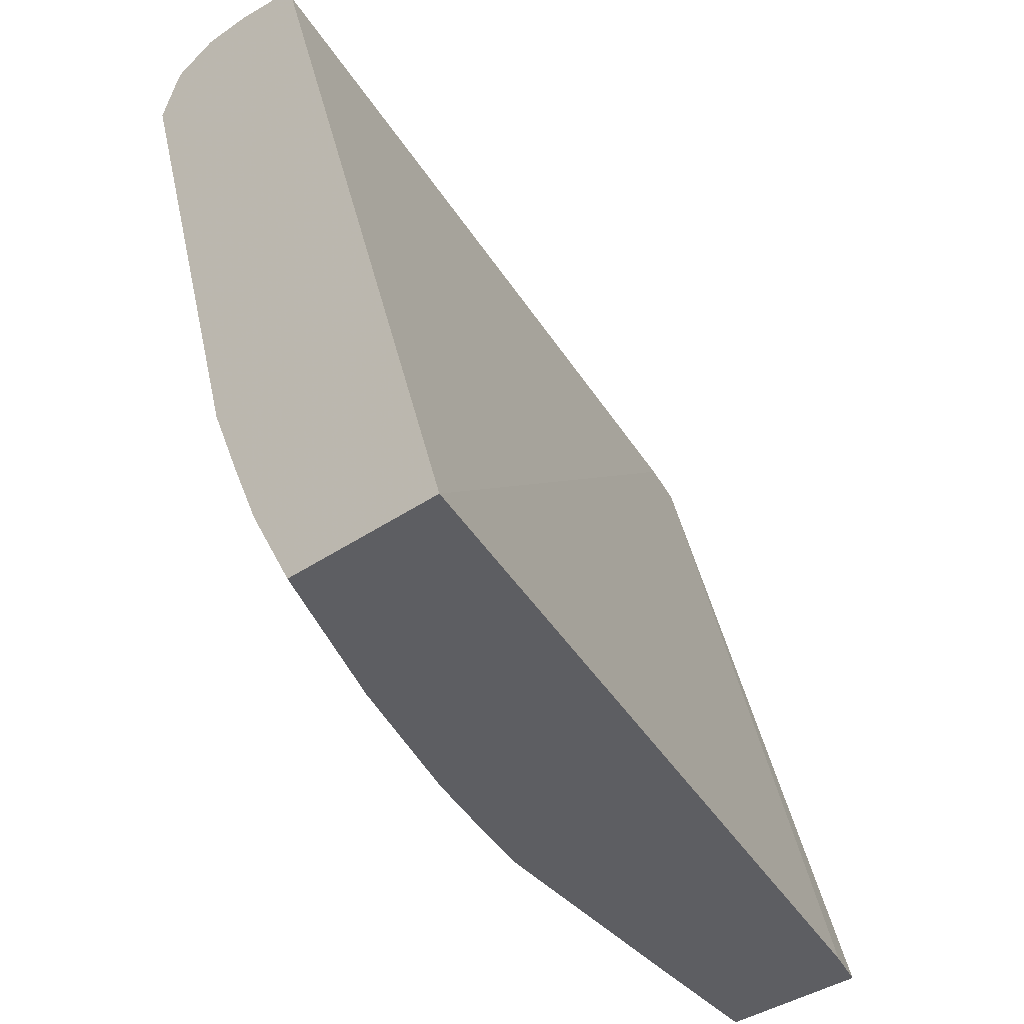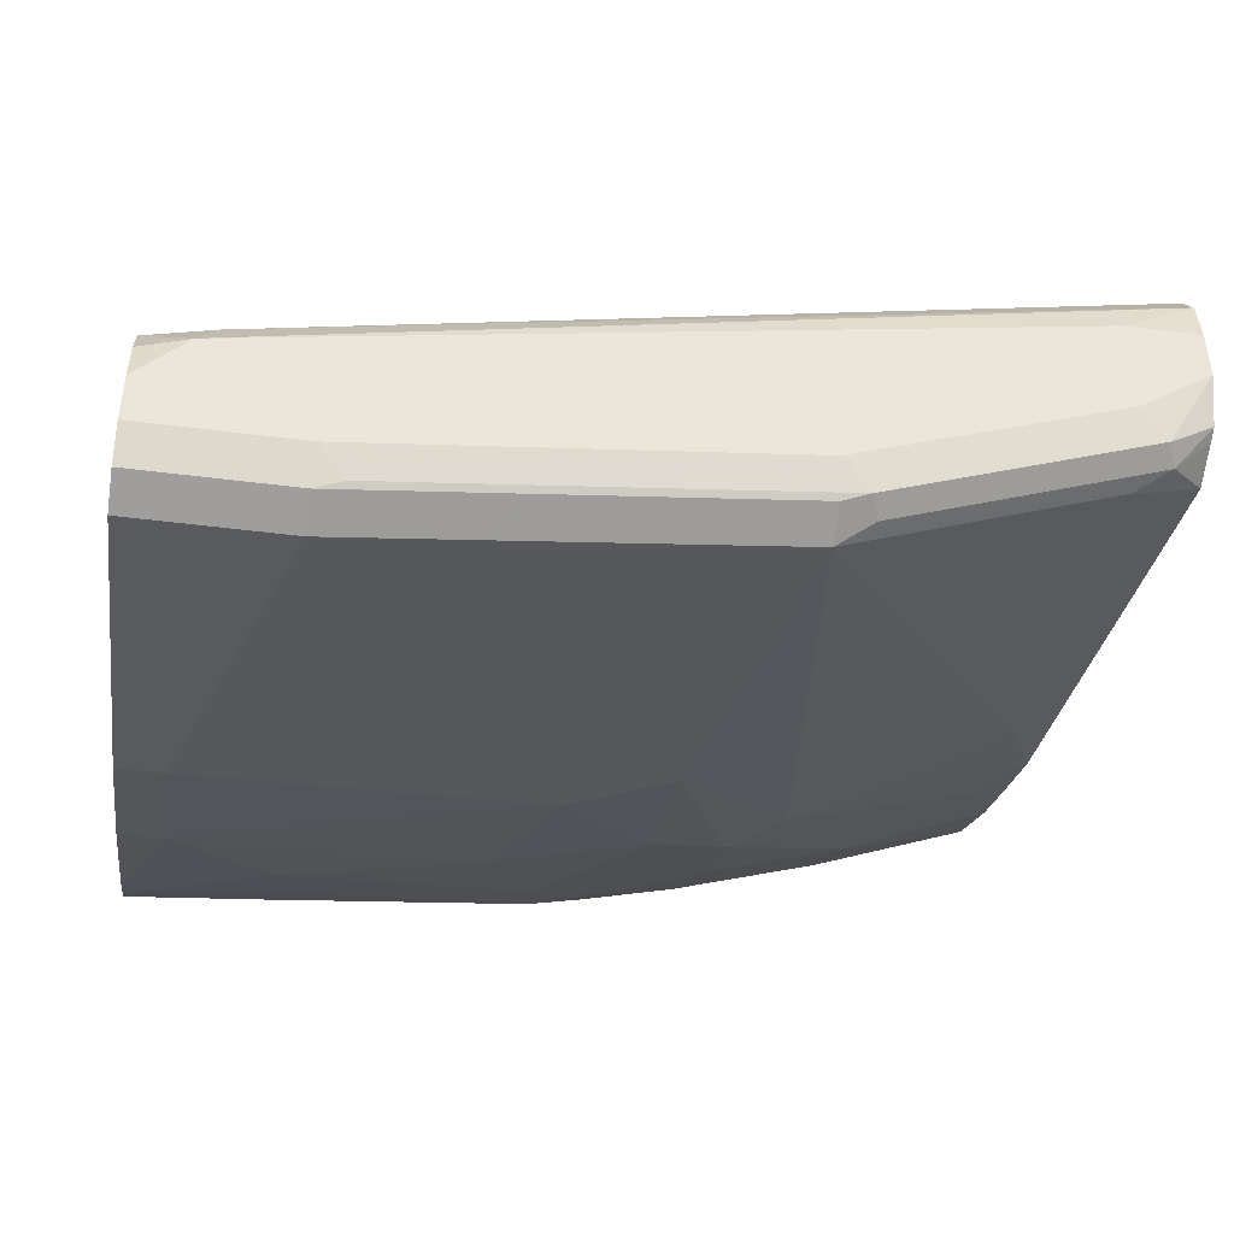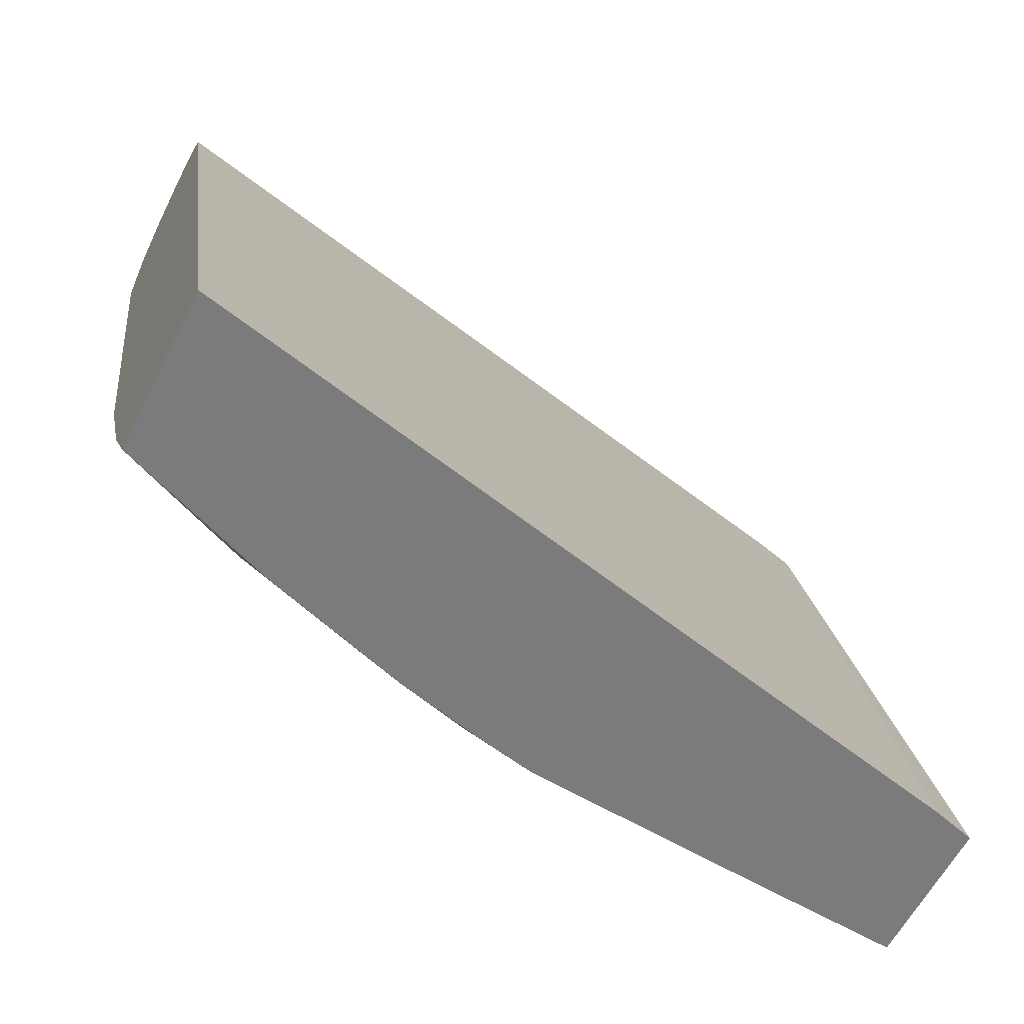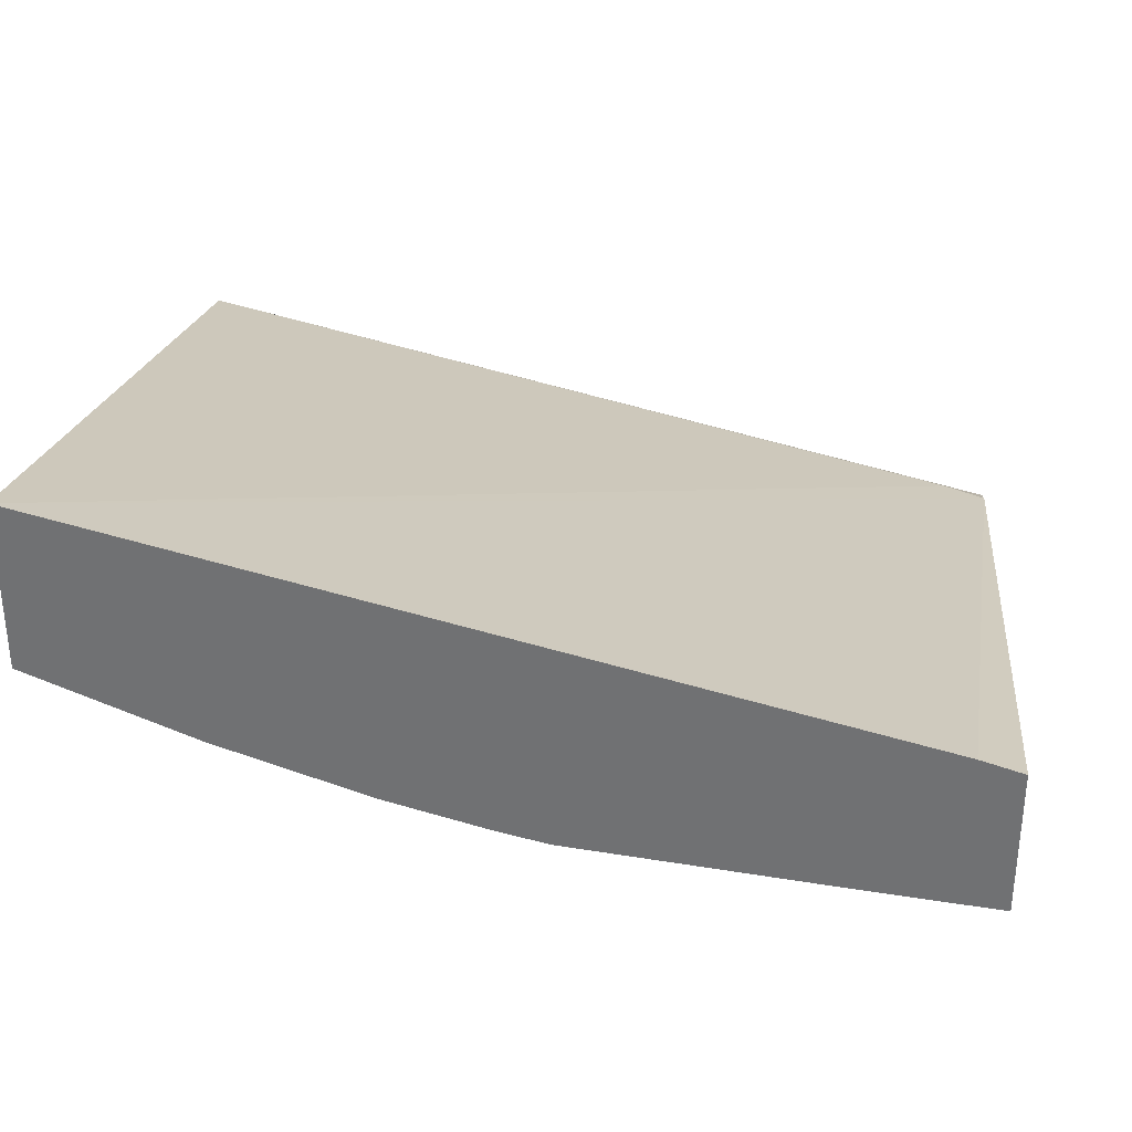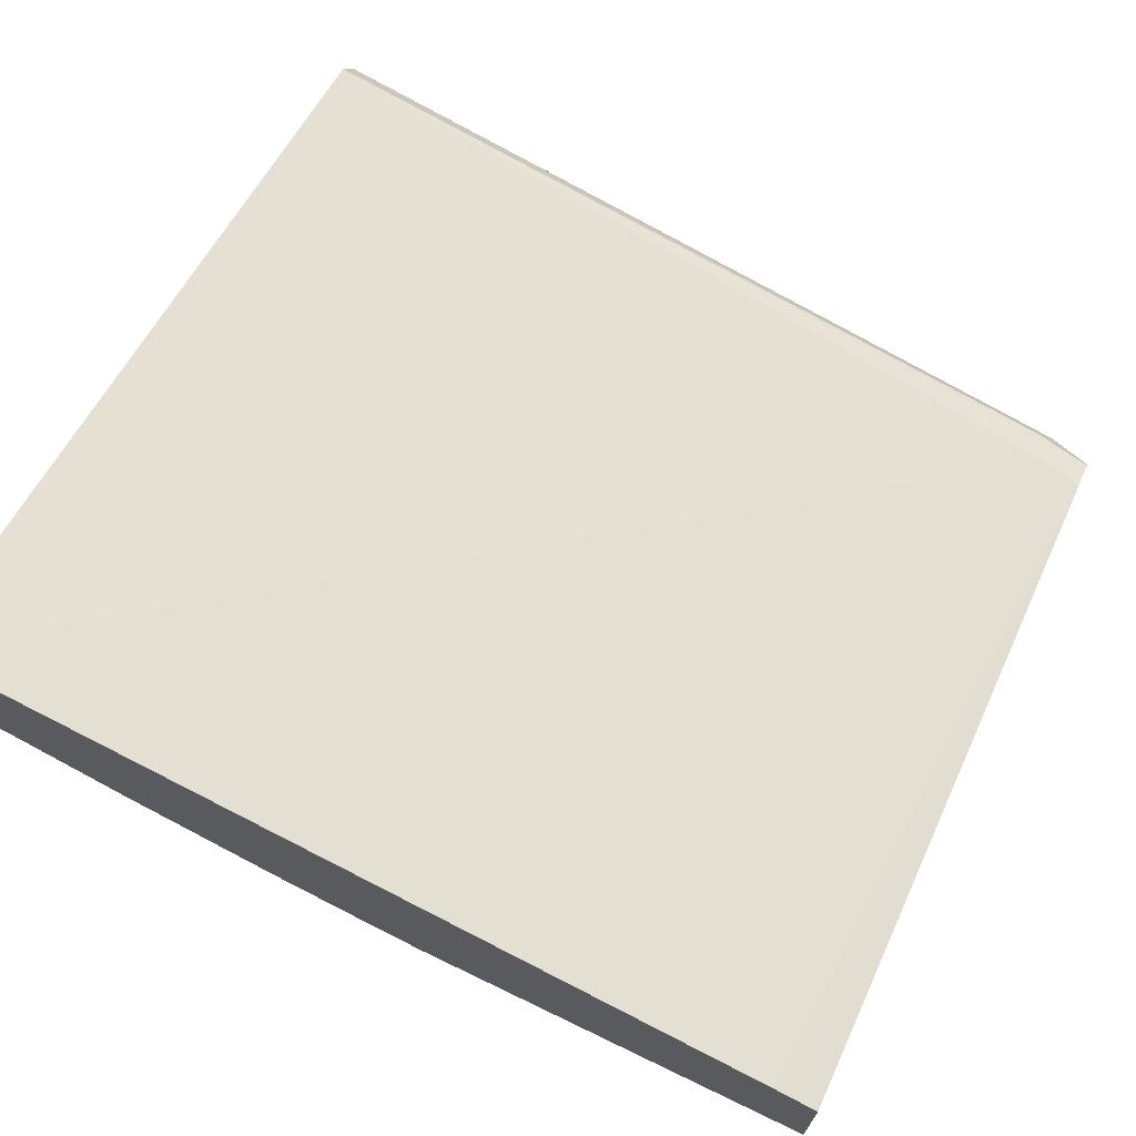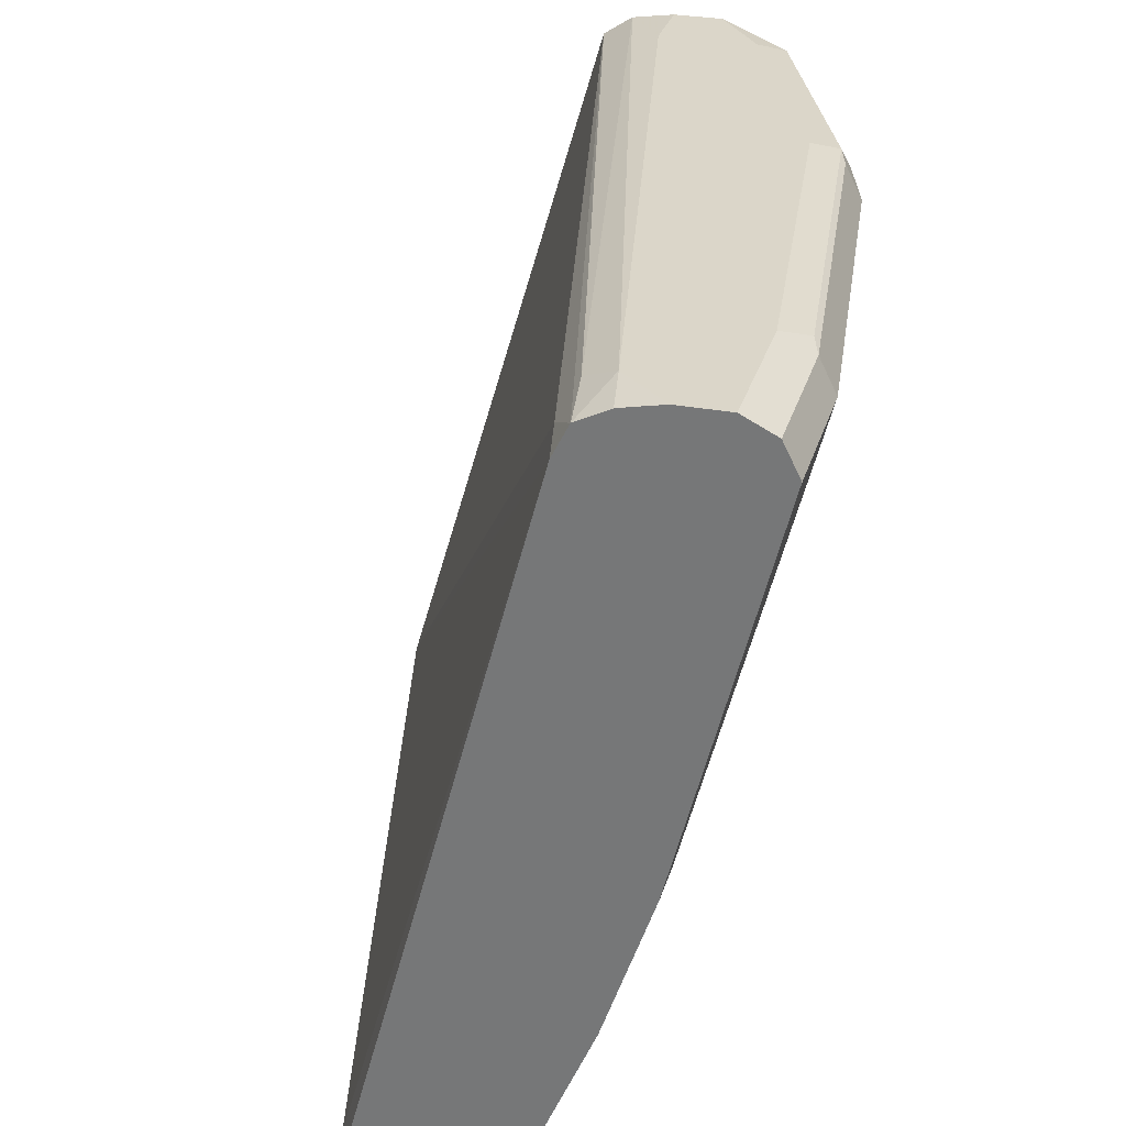
<metadata>
{"format":"obj","ext":"obj","renderer":"f3d","projection":"perspective","resolution":1024,"background":"white","views":[{"elev":-38.9,"azim":-49.1,"up":"+Y"},{"elev":-44.3,"azim":171.4,"up":"+Z"},{"elev":-58.4,"azim":-26.3,"up":"+Y"},{"elev":33.9,"azim":6.3,"up":"+Z"},{"elev":70.0,"azim":24.9,"up":"+Z"},{"elev":29.9,"azim":105.3,"up":"+Y"}]}
</metadata>
<code>
v -0.001768 0.4379 -0.8376
v -0.001768 0.4379 -0.8567
v -0.01907 0.4379 -0.8186
v -0.001768 0.4361 -0.8288
v -0.001768 0.4315 -0.8694
v -0.05714 0.4379 -0.8567
v -0.0254 0.4315 -0.8059
v -0.001768 0.4283 -0.8091
v -0.001768 0.4346 -0.8216
v -0.3046 0.4379 -0.7615
v -0.3303 0.4354 -0.745
v -0.001768 0.4188 -0.8757
v -0.05714 0.4315 -0.8694
v -0.06666 0.4331 -0.8662
v -0.2094 0.4379 -0.8376
v -0.3303 0.4312 -0.7387
v -0.3303 0.4278 -0.7335
v -0.01907 0.4188 -0.7996
v -0.001768 0.4159 -0.8029
v -0.3303 0.4379 -0.7615
v -0.001768 0.2665 -0.8376
v -0.05714 0.4188 -0.8757
v -0.2094 0.4188 -0.8567
v -0.2094 0.4315 -0.8503
v -0.2189 0.4331 -0.8472
v -0.3046 0.4379 -0.7996
v -0.3303 0.1313 -0.6482
v -0.01807 0.1313 -0.7225
v -0.001768 0.1315 -0.7273
v -0.3303 0.4379 -0.7805
v -0.001768 0.2094 -0.8186
v -0.01907 0.2665 -0.8376
v -0.1523 0.2475 -0.8186
v -0.1904 0.2665 -0.8186
v -0.238 0.219 -0.79
v -0.3141 0.257 -0.771
v -0.3046 0.4188 -0.8186
v -0.3173 0.4252 -0.8123
v -0.2221 0.4252 -0.8503
v -0.3141 0.4331 -0.8091
v -0.3303 0.1313 -0.7118
v -0.001993 0.1313 -0.7272
v -0.001768 0.1313 -0.7273
v -0.3303 0.431 -0.7974
v -0.001768 0.1506 -0.7939
v -0.01907 0.2094 -0.8186
v -0.1333 0.1904 -0.7996
v -0.1904 0.2094 -0.7996
v -0.2189 0.1999 -0.79
v -0.3141 0.1999 -0.752
v -0.3303 0.2218 -0.7534
v -0.33 0.4125 -0.8059
v -0.3303 0.4126 -0.8058
v -0.3303 0.4266 -0.7996
v -0.3303 0.1651 -0.7297
v -0.276 0.1618 -0.752
v -0.2951 0.1428 -0.733
v -0.2685 0.1313 -0.7367
v -0.001768 0.1313 -0.7844
v -0.00955 0.1428 -0.79
v -0.05714 0.1714 -0.7996
v -0.1523 0.1523 -0.7805
v -0.1809 0.1428 -0.771
v -0.2189 0.1618 -0.771
v -0.3303 0.1917 -0.7412
v -0.2114 0.1313 -0.7558
v -0.003794 0.1313 -0.7843
v -0.05615 0.1313 -0.7796
v -0.06348 0.146 -0.7869
v -0.1543 0.1313 -0.77
v -0.1751 0.1313 -0.7653
f 33 47 48
f 32 46 33
f 31 45 46
f 33 48 34
f 33 46 47
f 34 48 49
f 35 51 36
f 35 49 50
f 35 50 51
f 36 51 52
f 30 40 44
f 36 52 37
f 37 52 53
f 34 49 35
f 29 42 43
f 27 41 58
f 27 42 28
f 23 33 34
f 37 53 38
f 24 39 25
f 25 39 38
f 25 38 40
f 26 40 30
f 28 42 29
f 27 58 66
f 27 71 70
f 27 70 68
f 27 68 67
f 27 67 59
f 27 59 43
f 27 43 42
f 27 66 71
f 38 53 54
f 60 67 68
f 38 44 40
f 23 39 24
f 63 71 66
f 63 70 71
f 63 66 64
f 68 70 69
f 62 69 70
f 61 69 62
f 60 69 61
f 60 68 69
f 59 67 60
f 56 58 57
f 56 66 58
f 56 64 66
f 51 53 52
f 50 65 51
f 50 55 65
f 50 56 55
f 41 55 56
f 41 56 57
f 41 57 58
f 45 59 60
f 45 60 46
f 46 61 47
f 38 54 44
f 46 60 61
f 47 62 48
f 48 63 49
f 48 62 63
f 49 63 64
f 49 64 56
f 49 56 50
f 47 61 62
f 23 38 39
f 62 70 63
f 23 36 37
f 6 14 25
f 6 13 14
f 5 22 13
f 5 12 22
f 3 11 7
f 3 10 11
f 3 9 4
f 3 8 9
f 3 7 8
f 2 13 6
f 2 5 13
f 1 5 2
f 1 12 5
f 1 21 12
f 1 31 21
f 1 45 31
f 1 59 45
f 23 37 38
f 1 2 6
f 1 6 15
f 1 15 26
f 1 26 30
f 1 30 20
f 6 25 15
f 1 20 10
f 1 3 4
f 1 4 9
f 1 9 8
f 1 8 19
f 1 19 29
f 1 43 59
f 1 10 3
f 7 11 16
f 1 29 43
f 7 17 8
f 13 24 25
f 13 25 14
f 15 25 40
f 15 40 26
f 17 27 18
f 18 27 19
f 13 23 24
f 19 28 29
f 21 46 32
f 22 32 33
f 22 33 23
f 23 34 35
f 23 35 36
f 7 16 17
f 21 31 46
f 13 22 23
f 19 27 28
f 12 21 32
f 8 17 18
f 12 32 22
f 8 18 19
f 10 20 11
f 11 20 30
f 11 44 54
f 11 54 53
f 11 53 51
f 11 30 44
f 11 51 65
f 11 65 55
f 11 55 41
f 11 41 27
f 11 27 17
f 11 17 16

</code>
